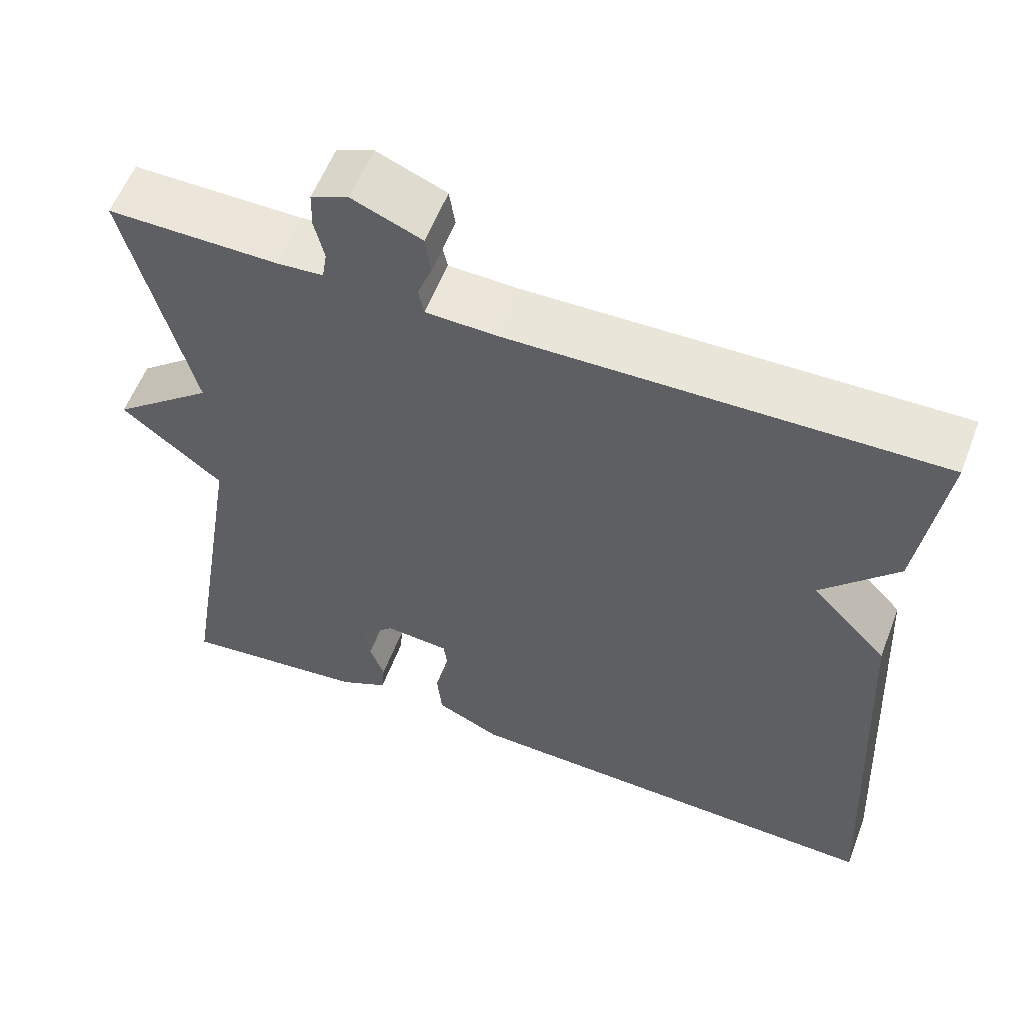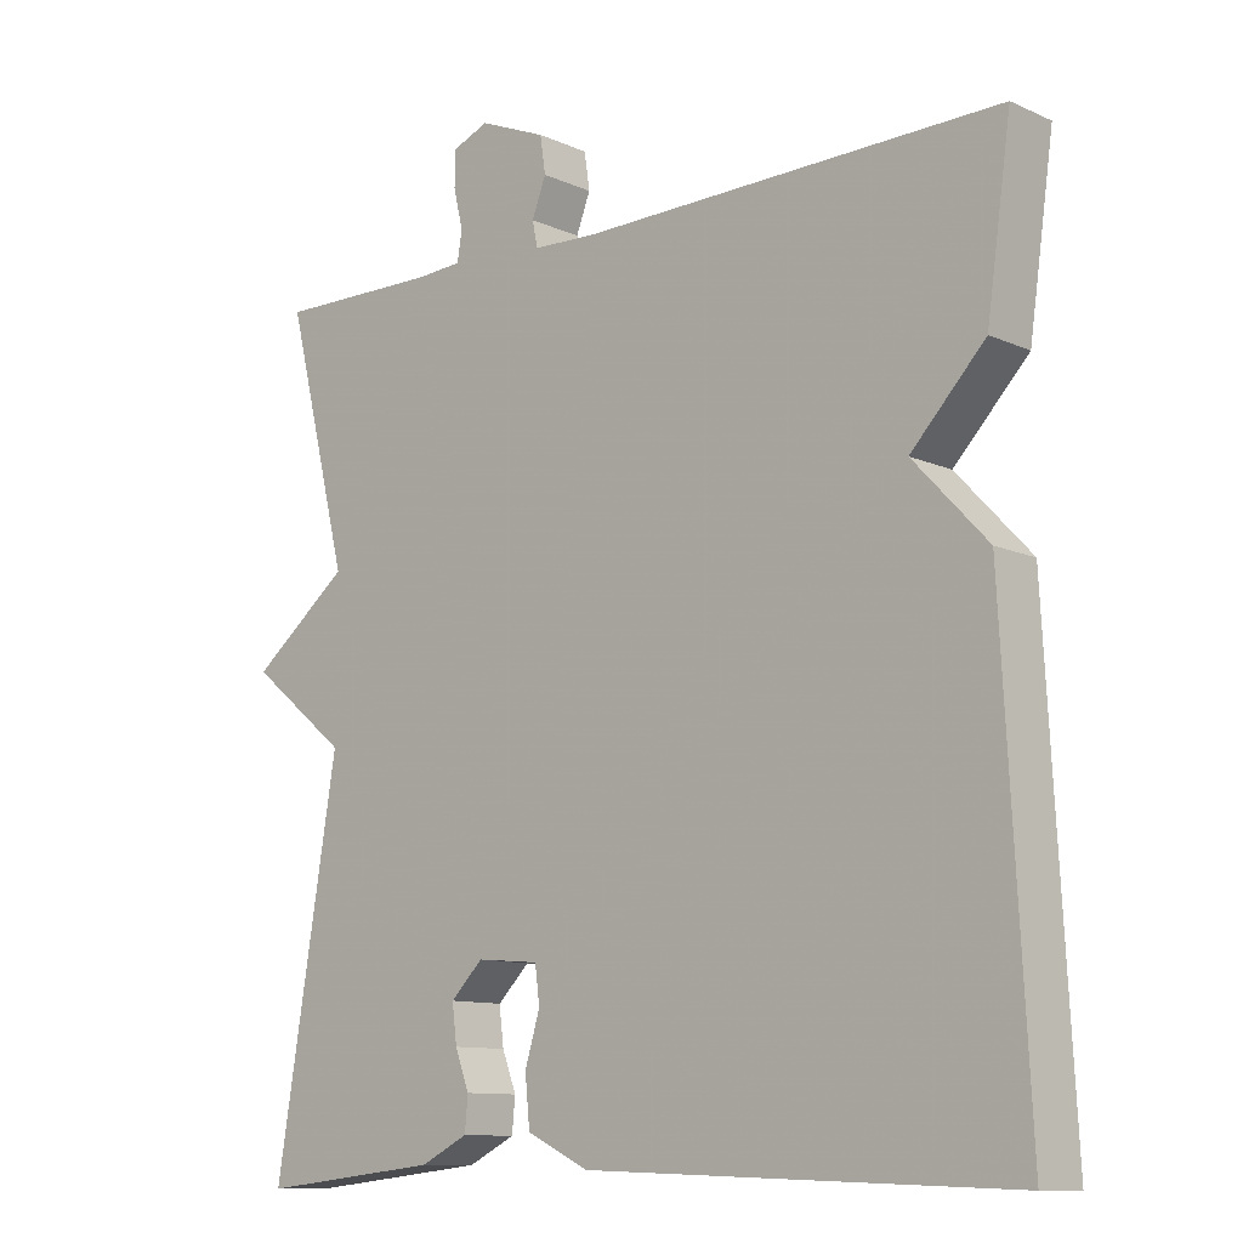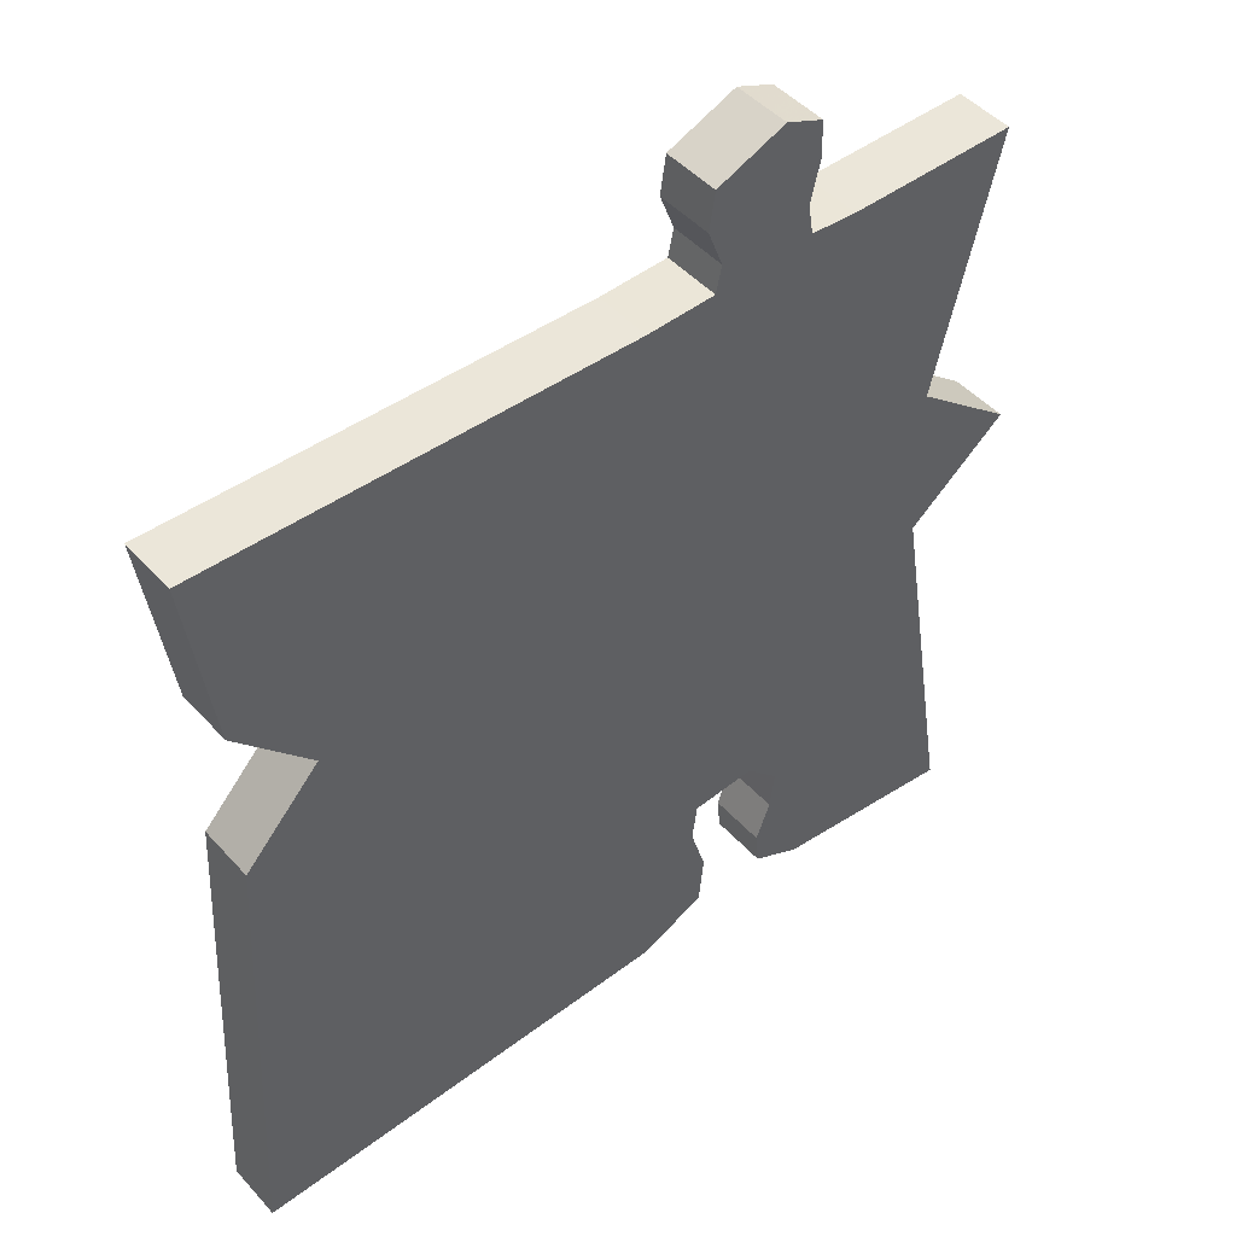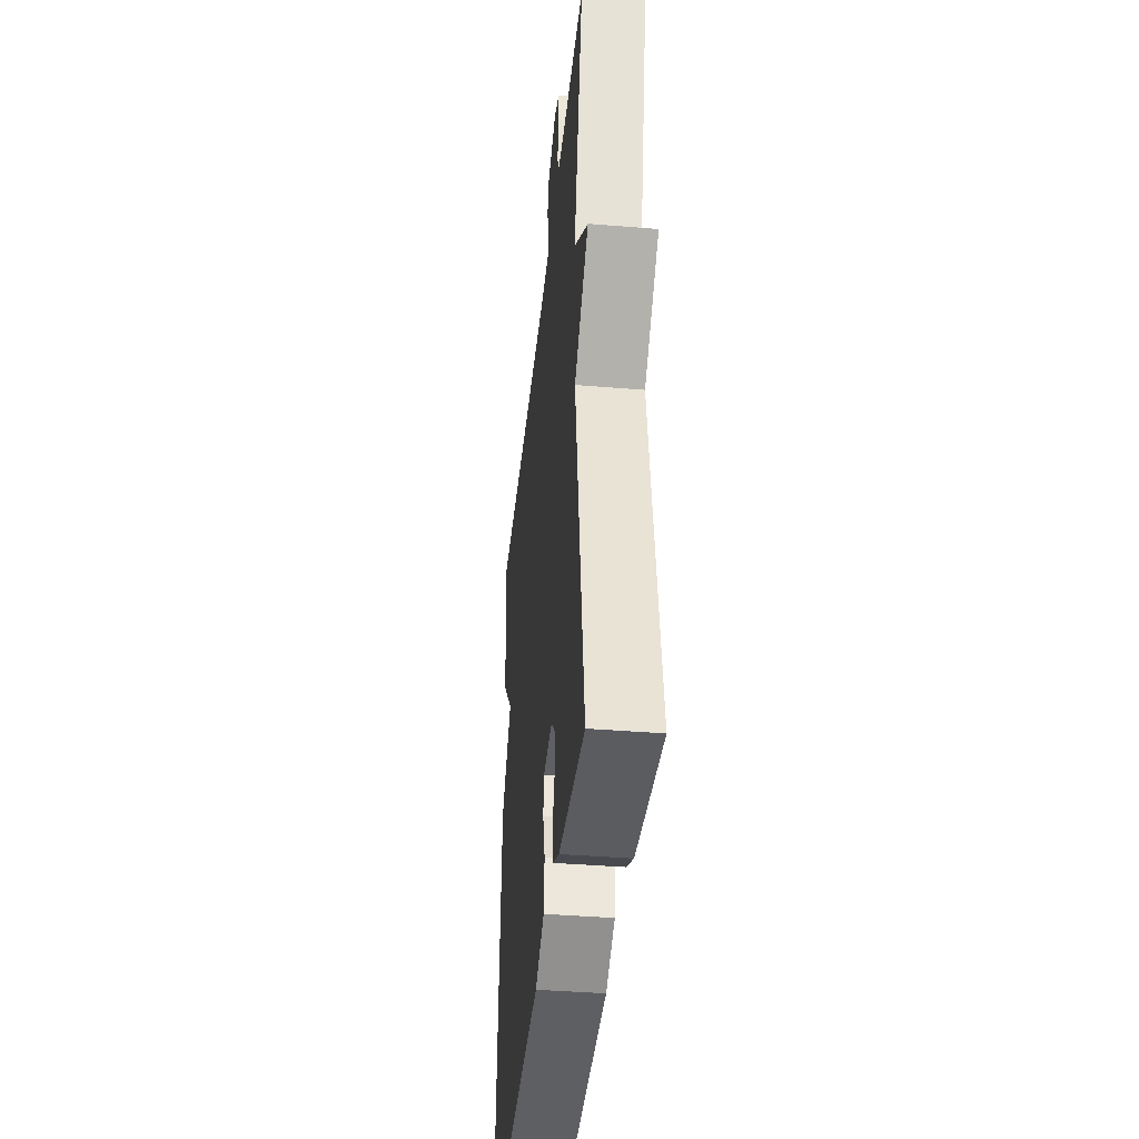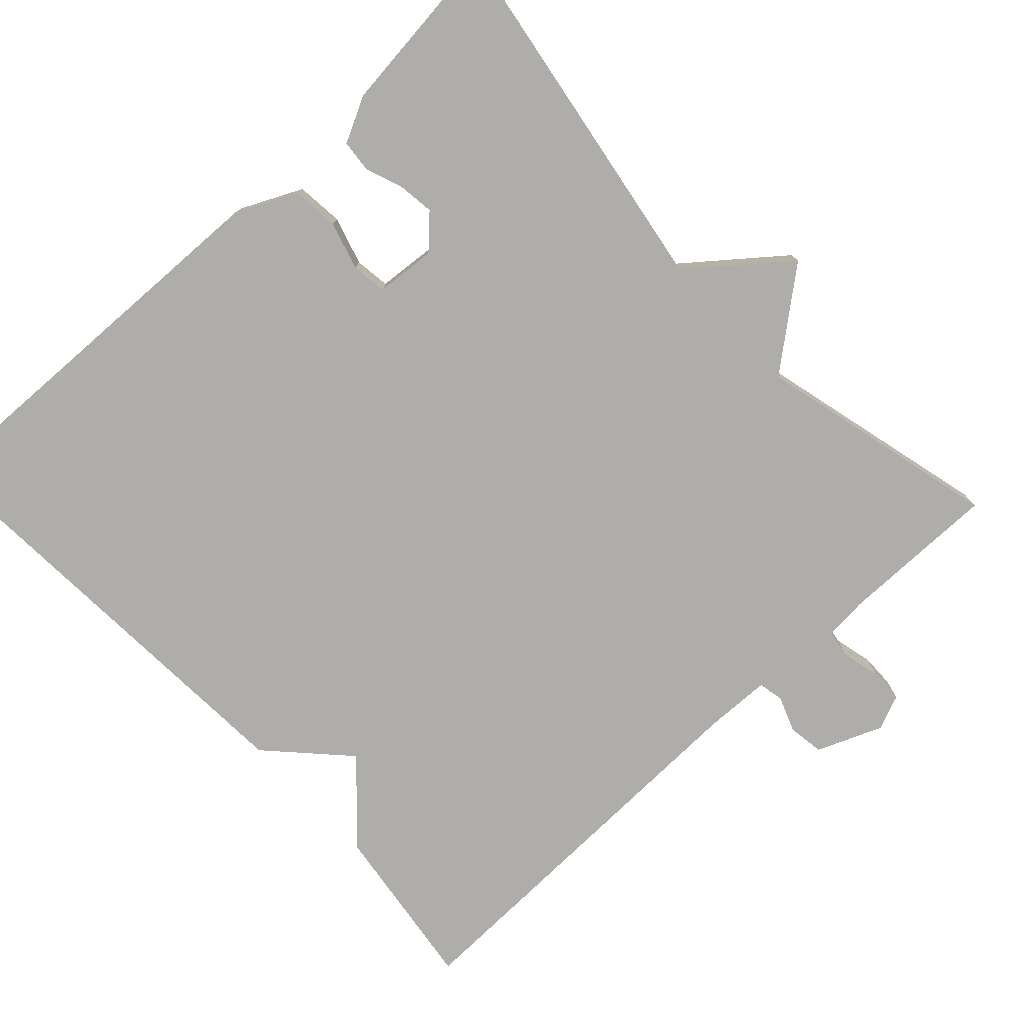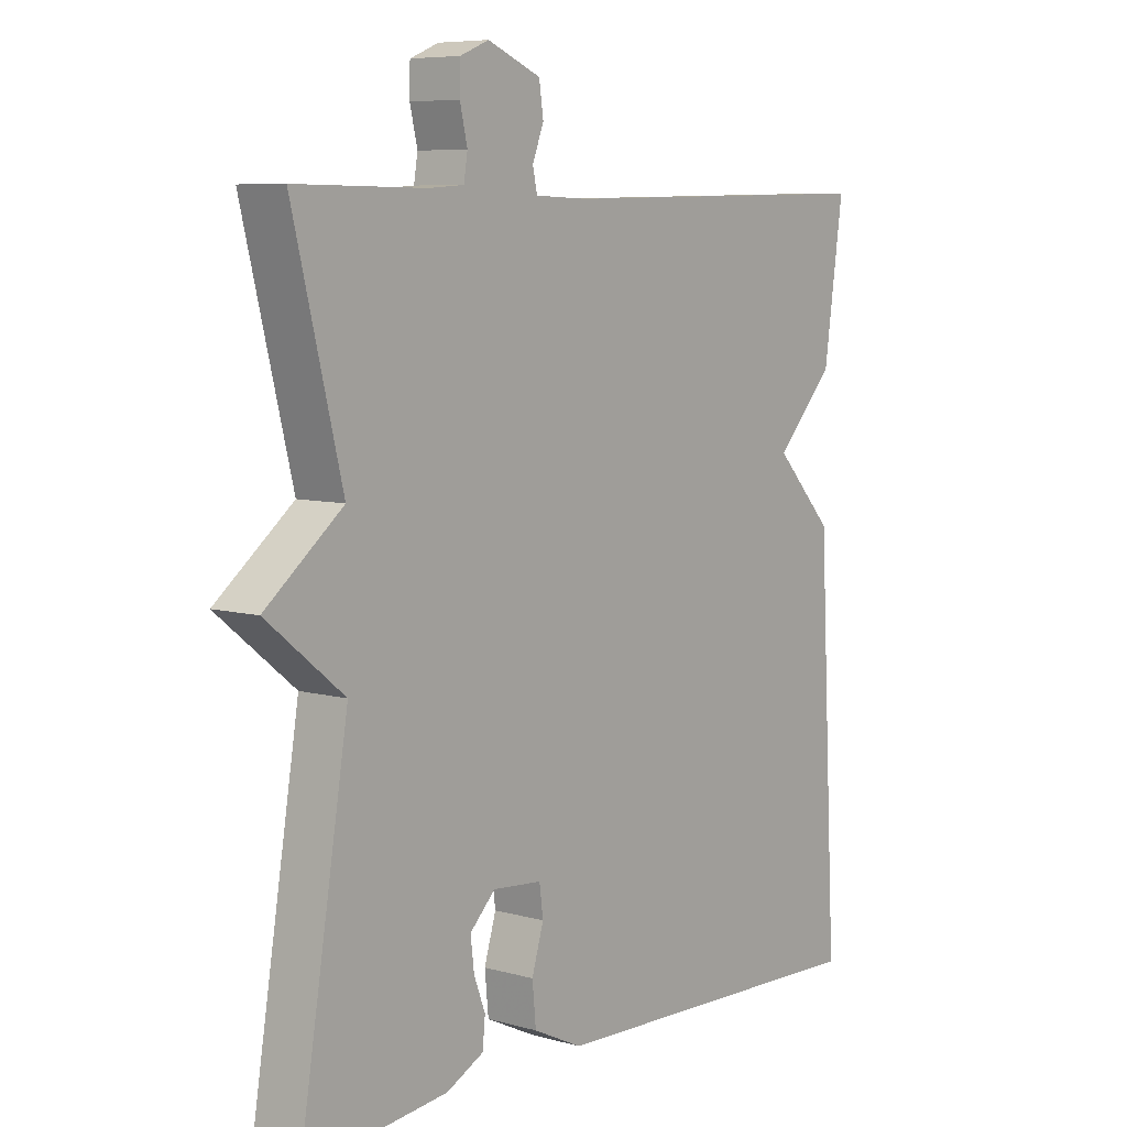
<metadata>
{"format":"obj","ext":"obj","renderer":"f3d","projection":"perspective","resolution":1024,"background":"white","views":[{"elev":57.6,"azim":20.9,"up":"+Z"},{"elev":-10.9,"azim":42.3,"up":"+Z"},{"elev":47.1,"azim":140.5,"up":"+Z"},{"elev":-39.9,"azim":-95.8,"up":"+Z"},{"elev":-77.3,"azim":-136.9,"up":"+Y"},{"elev":7.3,"azim":-51.6,"up":"+Z"}]}
</metadata>
<code>
v -0.5 0.07 0.5
v -0.292 0.07 0.498
v -0.235 0.07 0.502
v -0.229 0.07 0.539
v -0.241 0.07 0.59
v -0.24 0.07 0.635
v -0.194 0.07 0.654
v -0.109 0.07 0.619
v -0.102 0.07 0.572
v -0.12 0.07 0.525
v -0.113 0.07 0.492
v -0.028 0.07 0.489
v 0.5 0.07 0.5
v 0.469 0.07 0.279
v 0.375 0.07 0.179
v 0.469 0.07 0.079
v 0.5 0.07 -0.5
v -0.038 0.07 -0.481
v -0.117 0.07 -0.443
v -0.123 0.07 -0.381
v -0.104 0.07 -0.318
v -0.11 0.07 -0.272
v -0.189 0.07 -0.265
v -0.23 0.07 -0.306
v -0.224 0.07 -0.354
v -0.206 0.07 -0.402
v -0.21 0.07 -0.445
v -0.27 0.07 -0.475
v -0.5 0.07 -0.5
v -0.421 0.07 -0.019
v -0.545 0.07 0.081
v -0.421 0.07 0.181
v -0.5 0 0.5
v -0.292 0 0.498
v -0.235 0 0.502
v -0.229 0 0.539
v -0.241 0 0.59
v -0.24 0 0.635
v -0.194 0 0.654
v -0.109 0 0.619
v -0.102 0 0.572
v -0.12 0 0.525
v -0.113 0 0.492
v -0.028 0 0.489
v 0.5 0 0.5
v 0.469 0 0.279
v 0.375 0 0.179
v 0.469 0 0.079
v 0.5 0 -0.5
v -0.038 0 -0.481
v -0.117 0 -0.443
v -0.123 0 -0.381
v -0.104 0 -0.318
v -0.11 0 -0.272
v -0.189 0 -0.265
v -0.23 0 -0.306
v -0.224 0 -0.354
v -0.206 0 -0.402
v -0.21 0 -0.445
v -0.27 0 -0.475
v -0.5 0 -0.5
v -0.421 0 -0.019
v -0.545 0 0.081
v -0.421 0 0.181
f 30 31 32
f 28 29 30
f 27 28 30
f 26 27 30
f 25 26 30
f 24 25 30 32
f 32 1 2
f 24 32 2
f 23 24 2
f 19 20 21
f 18 19 21
f 17 18 21
f 16 17 21
f 15 16 21
f 15 21 22
f 14 15 22
f 13 14 22
f 12 13 22
f 22 23 2
f 12 22 2
f 11 12 2
f 8 9 10
f 7 8 10
f 6 7 10
f 5 6 10
f 4 5 10
f 3 4 10 11
f 2 3 11
f 64 63 62
f 62 61 60
f 62 60 59
f 62 59 58
f 62 58 57
f 64 62 57 56
f 34 33 64
f 34 64 56
f 34 56 55
f 53 52 51
f 53 51 50
f 53 50 49
f 53 49 48
f 53 48 47
f 54 53 47
f 54 47 46
f 54 46 45
f 54 45 44
f 34 55 54
f 34 54 44
f 34 44 43
f 42 41 40
f 42 40 39
f 42 39 38
f 42 38 37
f 42 37 36
f 43 42 36 35
f 43 35 34
f 1 33 34 2
f 2 34 35 3
f 3 35 36 4
f 4 36 37 5
f 5 37 38 6
f 6 38 39 7
f 7 39 40 8
f 8 40 41 9
f 9 41 42 10
f 10 42 43 11
f 11 43 44 12
f 12 44 45 13
f 13 45 46 14
f 14 46 47 15
f 15 47 48 16
f 16 48 49 17
f 17 49 50 18
f 18 50 51 19
f 19 51 52 20
f 20 52 53 21
f 21 53 54 22
f 22 54 55 23
f 23 55 56 24
f 24 56 57 25
f 25 57 58 26
f 26 58 59 27
f 27 59 60 28
f 28 60 61 29
f 29 61 62 30
f 30 62 63 31
f 31 63 64 32
f 32 64 33 1

</code>
